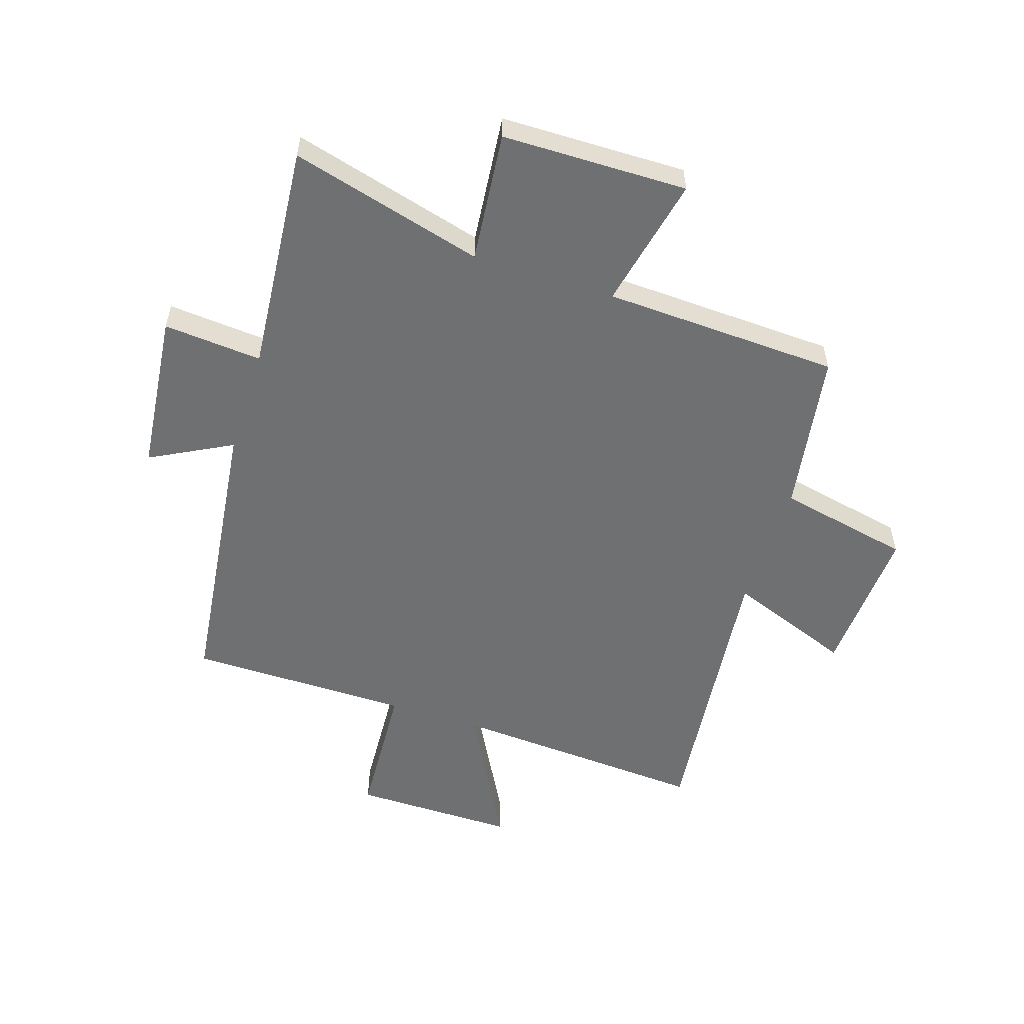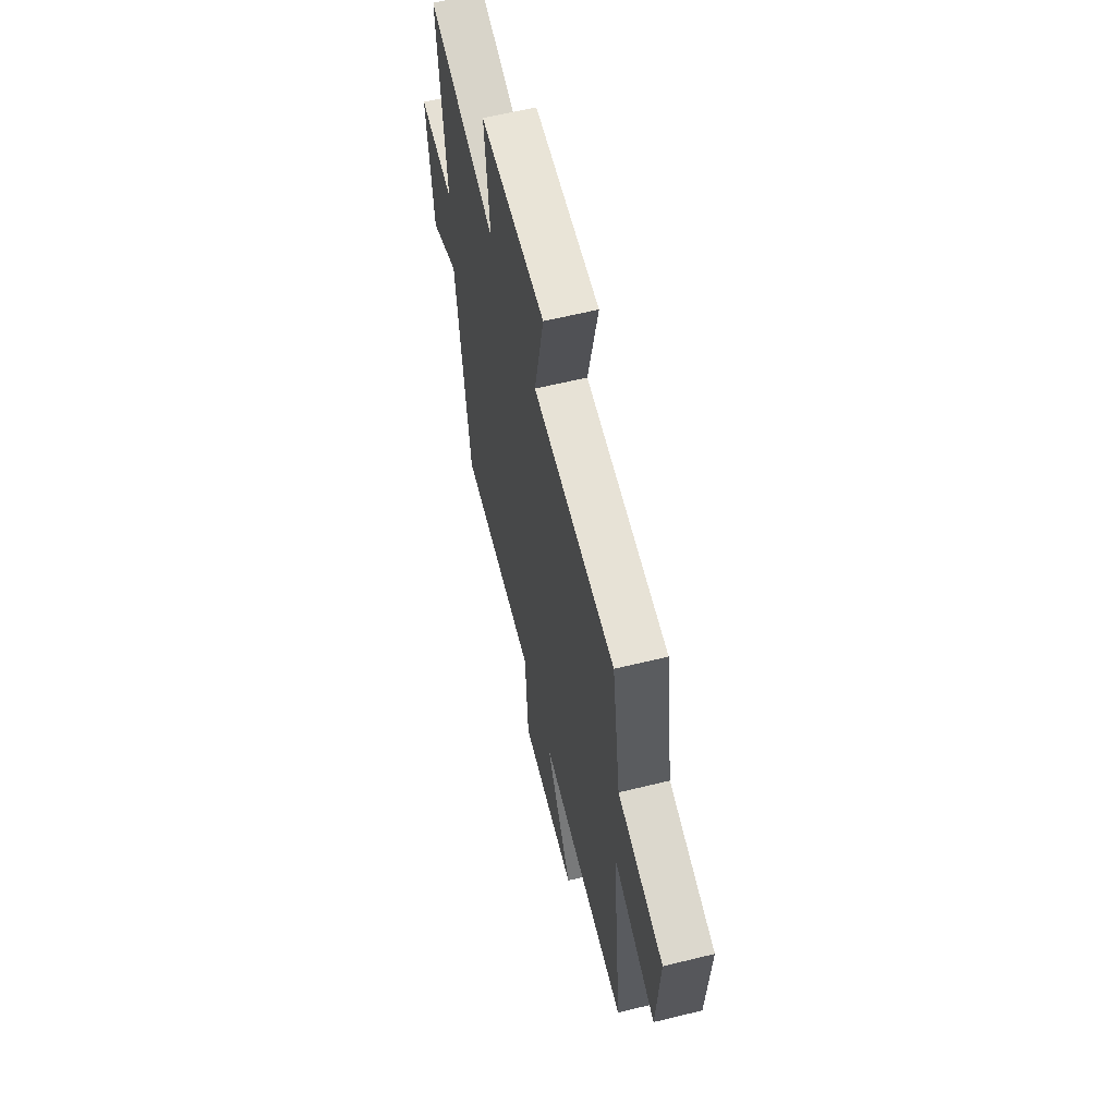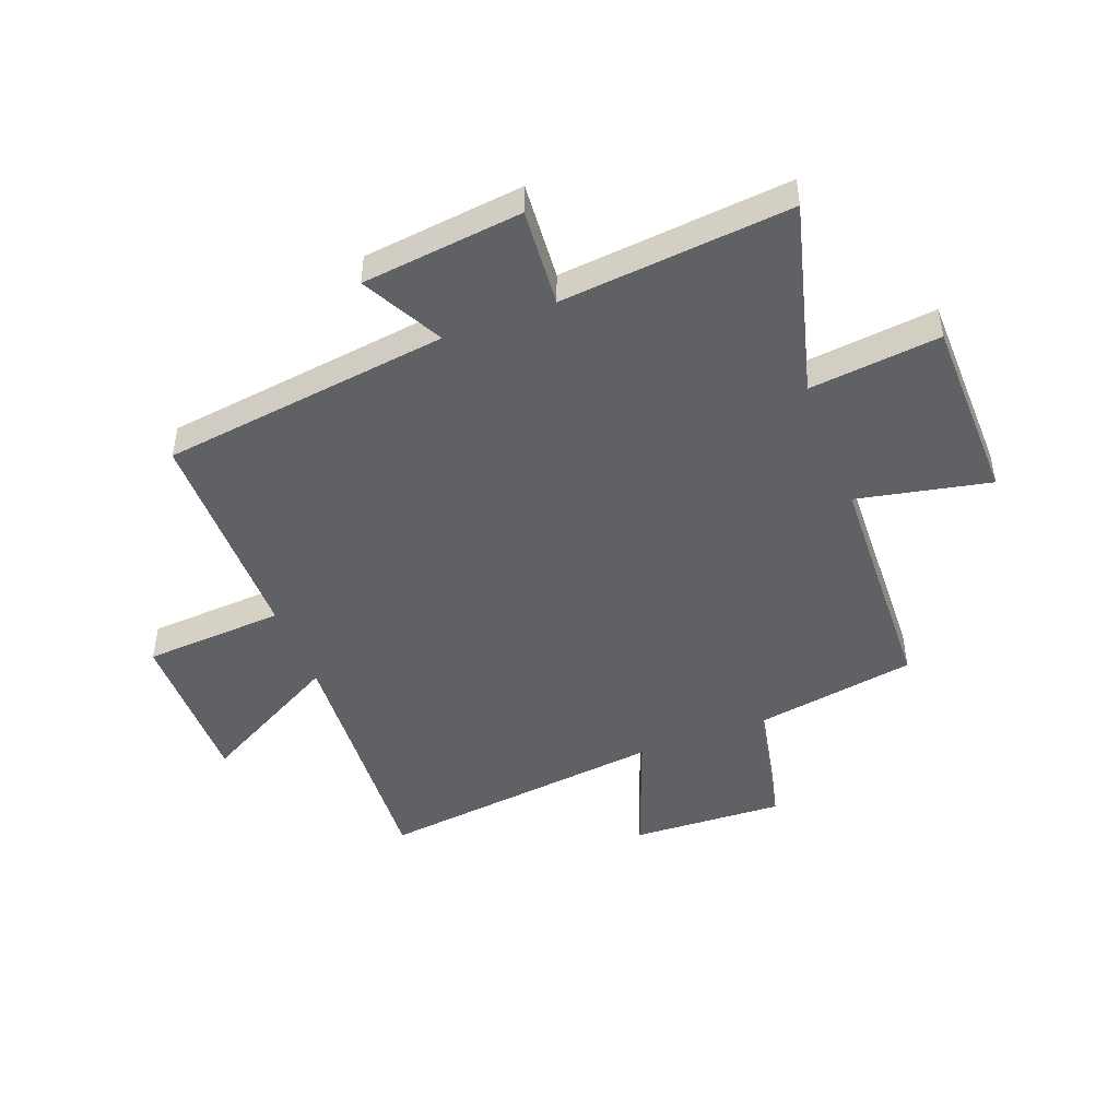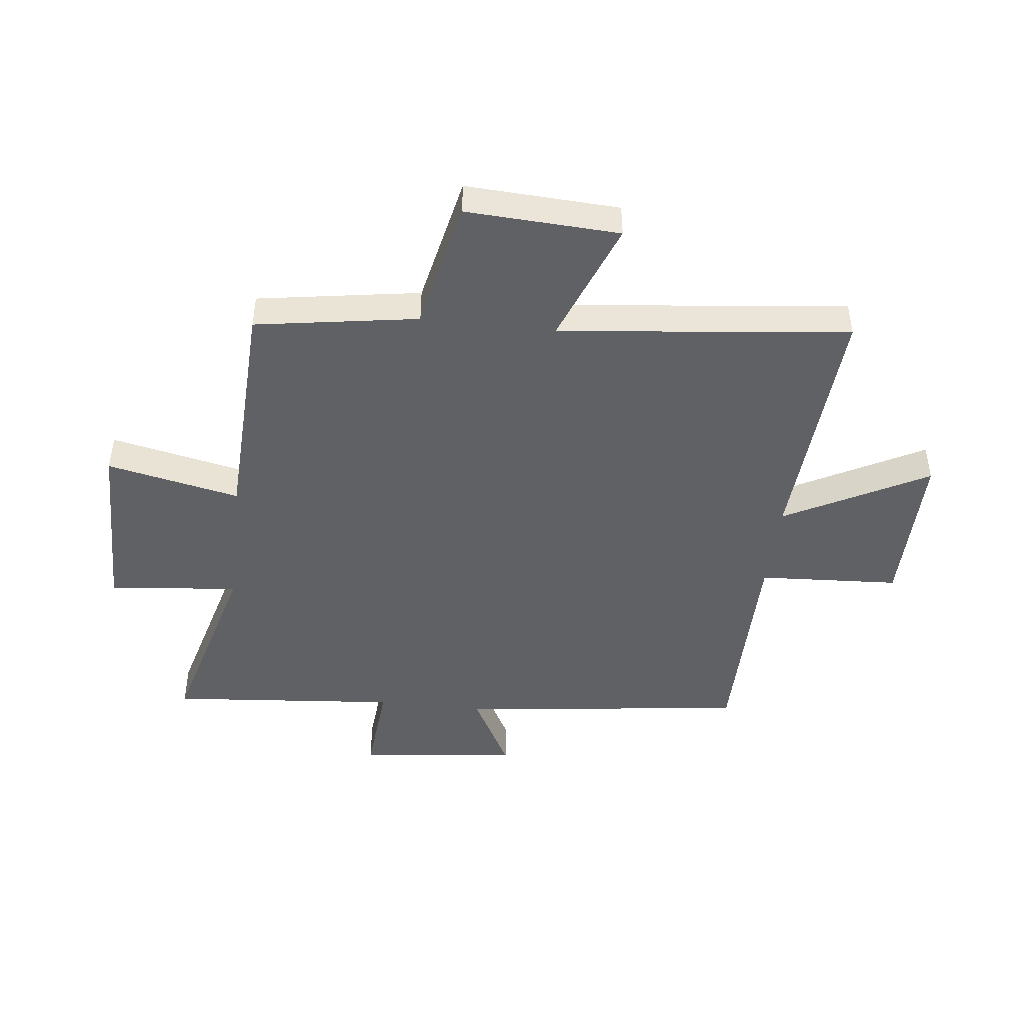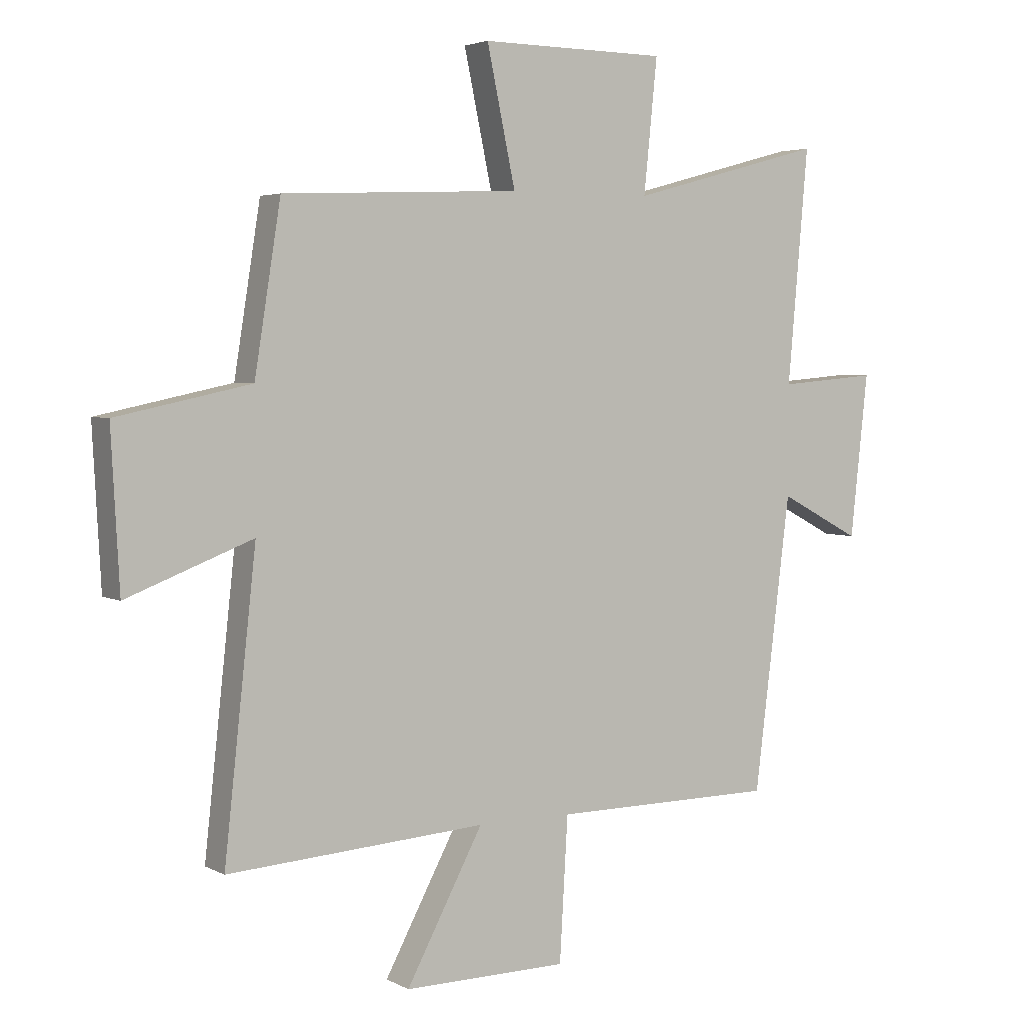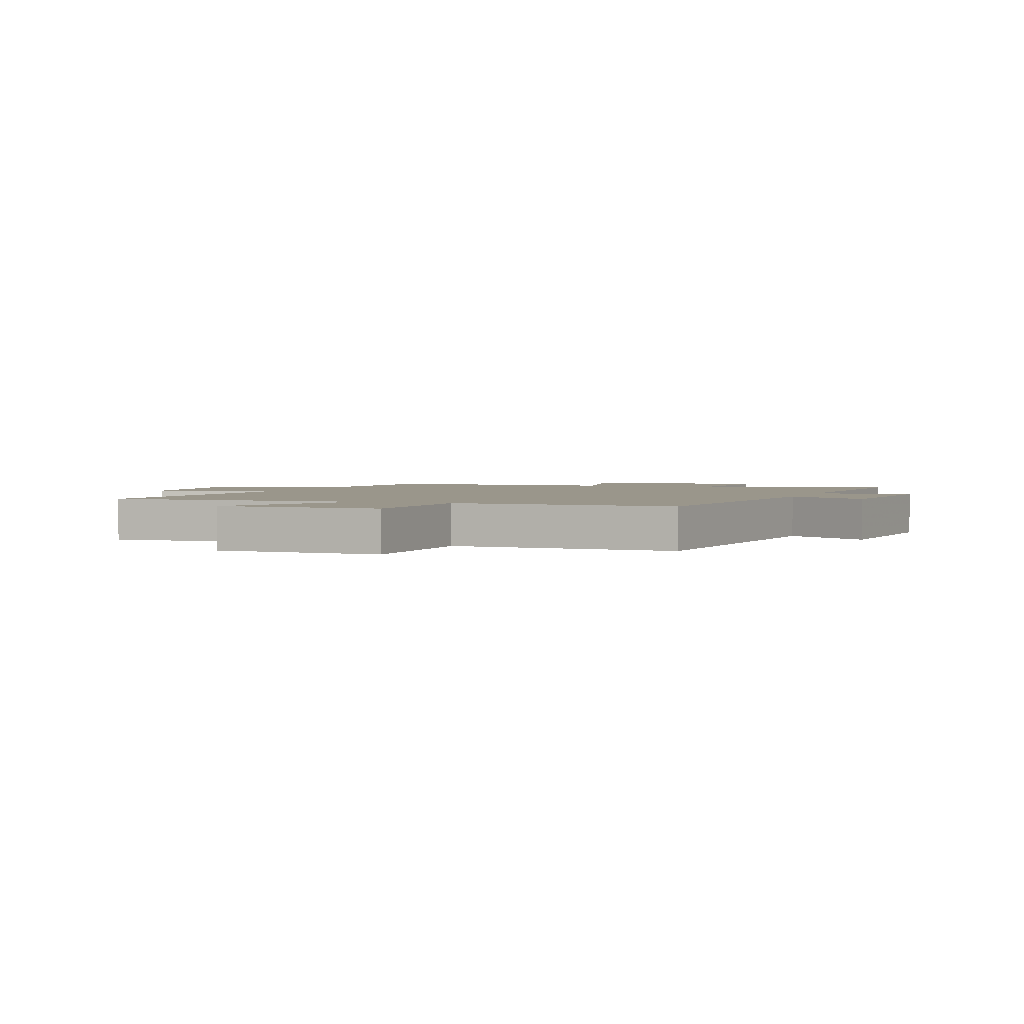
<metadata>
{"format":"obj","ext":"obj","renderer":"f3d","projection":"perspective","resolution":1024,"background":"white","views":[{"elev":-54.8,"azim":-17.9,"up":"+Y"},{"elev":61.6,"azim":76.0,"up":"+Z"},{"elev":-47.3,"azim":-68.9,"up":"+Y"},{"elev":-45.5,"azim":83.4,"up":"+Y"},{"elev":3.9,"azim":148.3,"up":"+Z"},{"elev":2.4,"azim":-158.9,"up":"+Y"}]}
</metadata>
<code>
v -0.438 0.07 -0.498
v -0.5 0.07 0.002
v -0.64 0.07 -0.072
v -0.67 0.07 0.206
v -0.5 0.07 0.192
v -0.535 0.07 0.59
v -0.201 0.07 0.5
v -0.224 0.07 0.726
v 0.096 0.07 0.73
v 0.047 0.07 0.5
v 0.455 0.07 0.483
v 0.5 0.07 0.202
v 0.73 0.07 0.154
v 0.716 0.07 -0.11
v 0.5 0.07 -0.028
v 0.555 0.07 -0.529
v 0.11 0.07 -0.5
v 0.242 0.07 -0.746
v -0.04 0.07 -0.744
v -0.054 0.07 -0.5
v -0.438 0 -0.498
v -0.5 0 0.002
v -0.64 0 -0.072
v -0.67 0 0.206
v -0.5 0 0.192
v -0.535 0 0.59
v -0.201 0 0.5
v -0.224 0 0.726
v 0.096 0 0.73
v 0.047 0 0.5
v 0.455 0 0.483
v 0.5 0 0.202
v 0.73 0 0.154
v 0.716 0 -0.11
v 0.5 0 -0.028
v 0.555 0 -0.529
v 0.11 0 -0.5
v 0.242 0 -0.746
v -0.04 0 -0.744
v -0.054 0 -0.5
f 17 18 19 20
f 17 20 1 2
f 15 16 17 2
f 12 13 14 15
f 12 15 2
f 11 12 2
f 10 11 2
f 7 8 9 10
f 7 10 2 3
f 5 6 7
f 5 7 3
f 3 4 5
f 40 39 38 37
f 22 21 40 37
f 22 37 36 35
f 35 34 33 32
f 22 35 32
f 22 32 31
f 22 31 30
f 30 29 28 27
f 23 22 30 27
f 27 26 25
f 23 27 25
f 25 24 23
f 1 21 22 2
f 2 22 23 3
f 3 23 24 4
f 4 24 25 5
f 5 25 26 6
f 6 26 27 7
f 7 27 28 8
f 8 28 29 9
f 9 29 30 10
f 10 30 31 11
f 11 31 32 12
f 12 32 33 13
f 13 33 34 14
f 14 34 35 15
f 15 35 36 16
f 16 36 37 17
f 17 37 38 18
f 18 38 39 19
f 19 39 40 20
f 20 40 21 1

</code>
